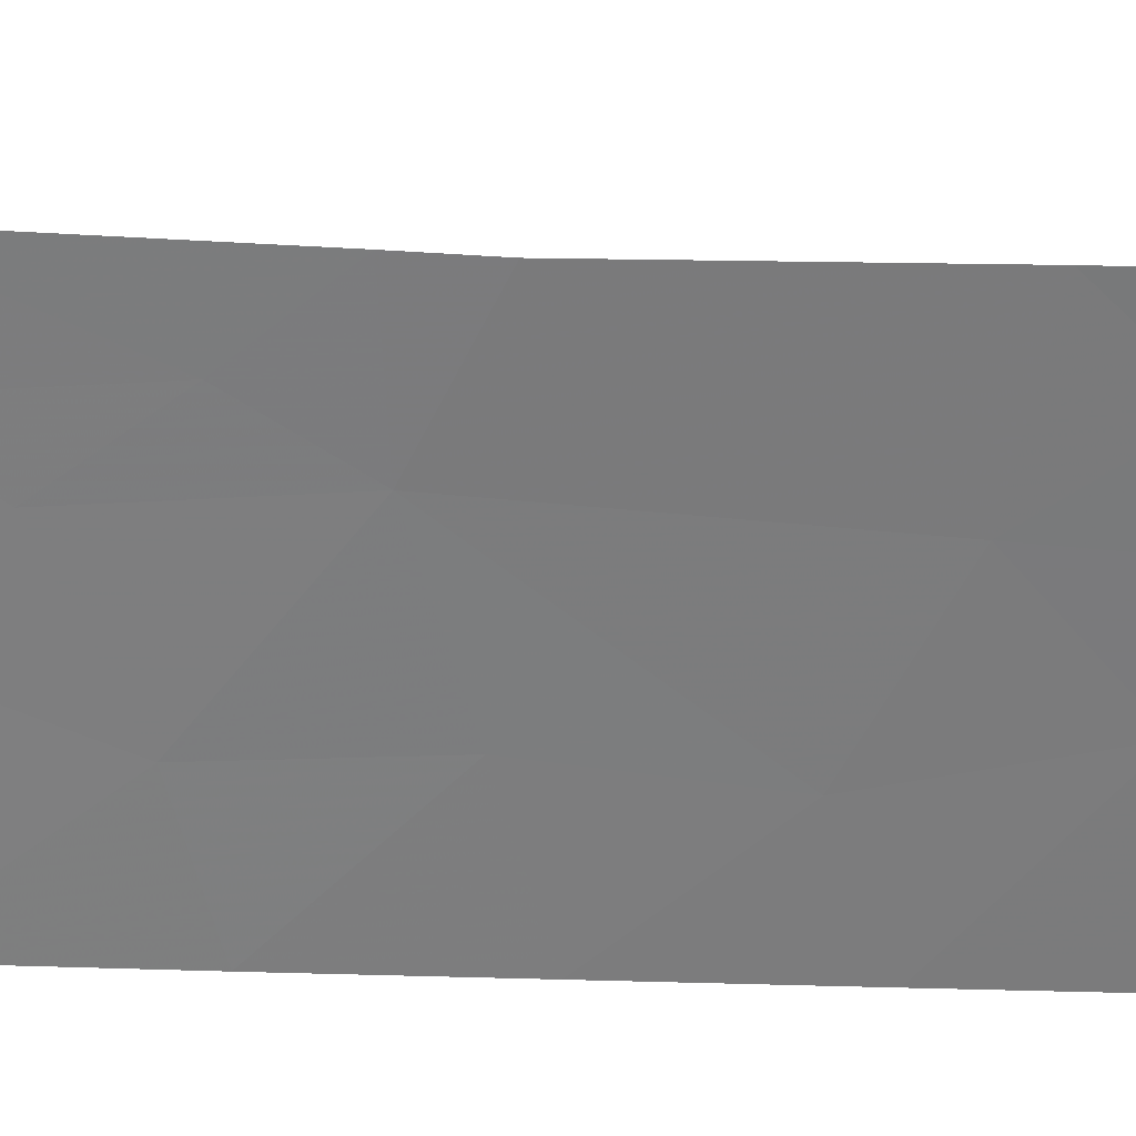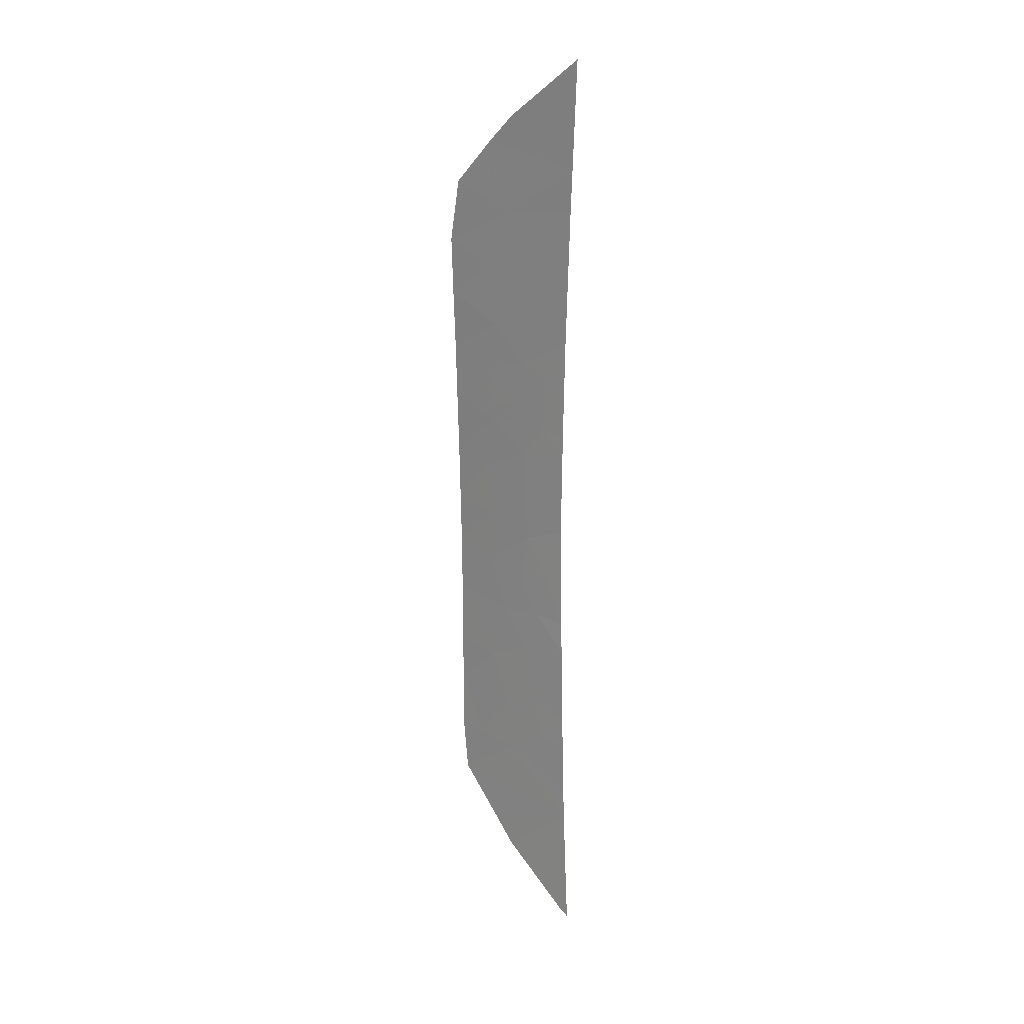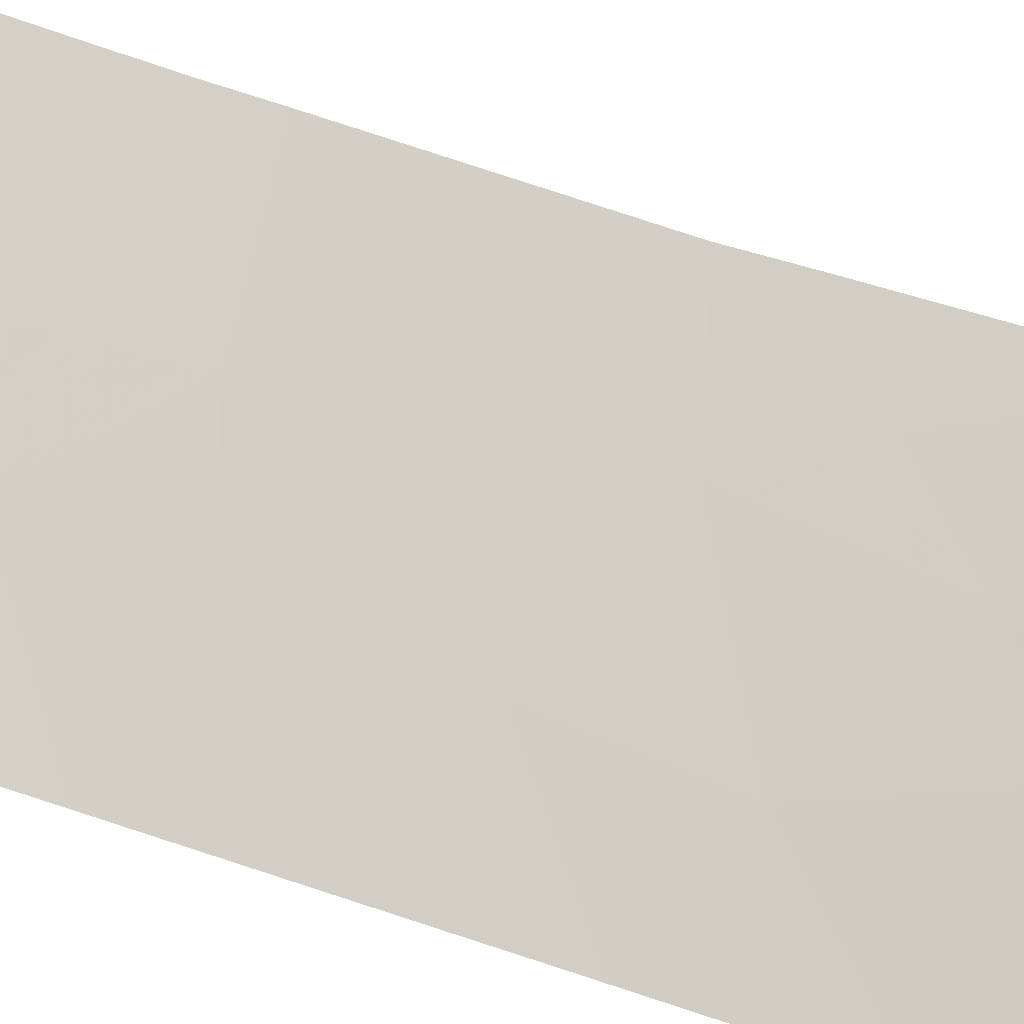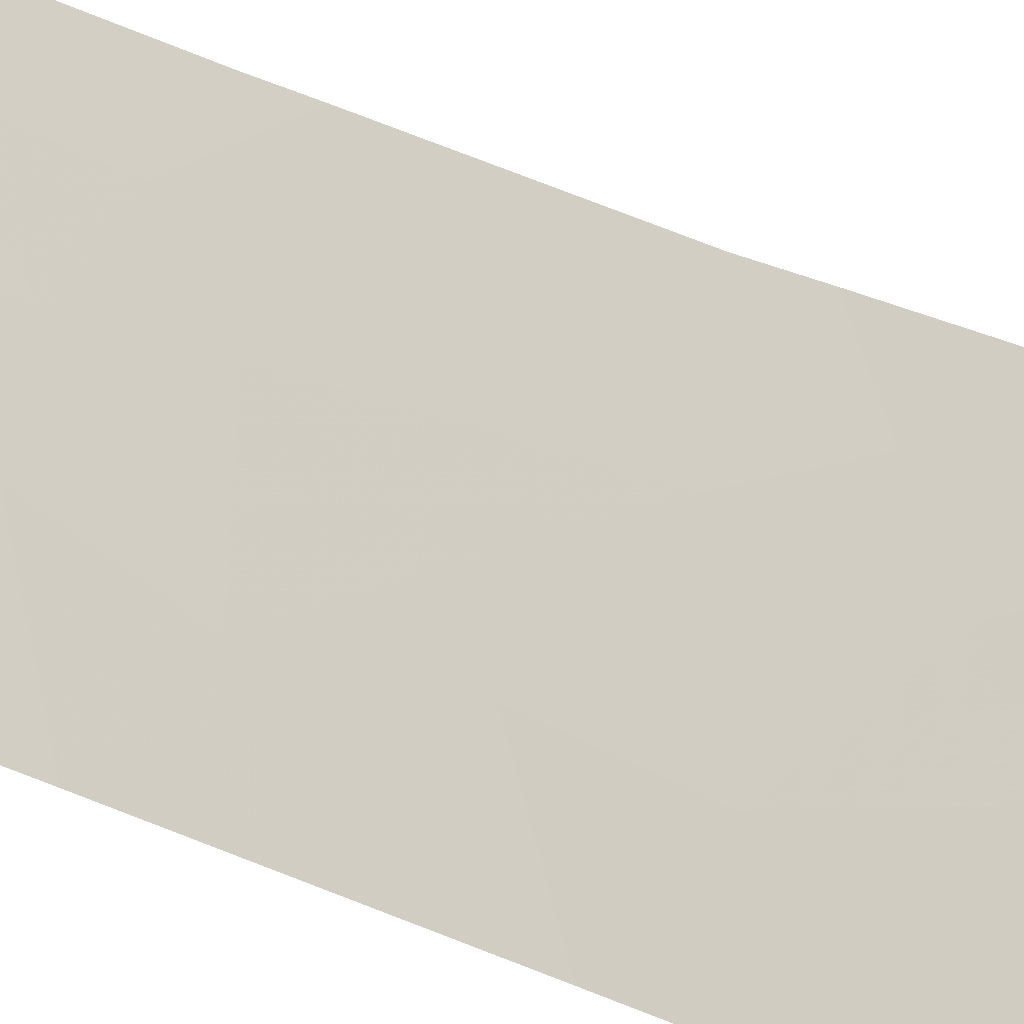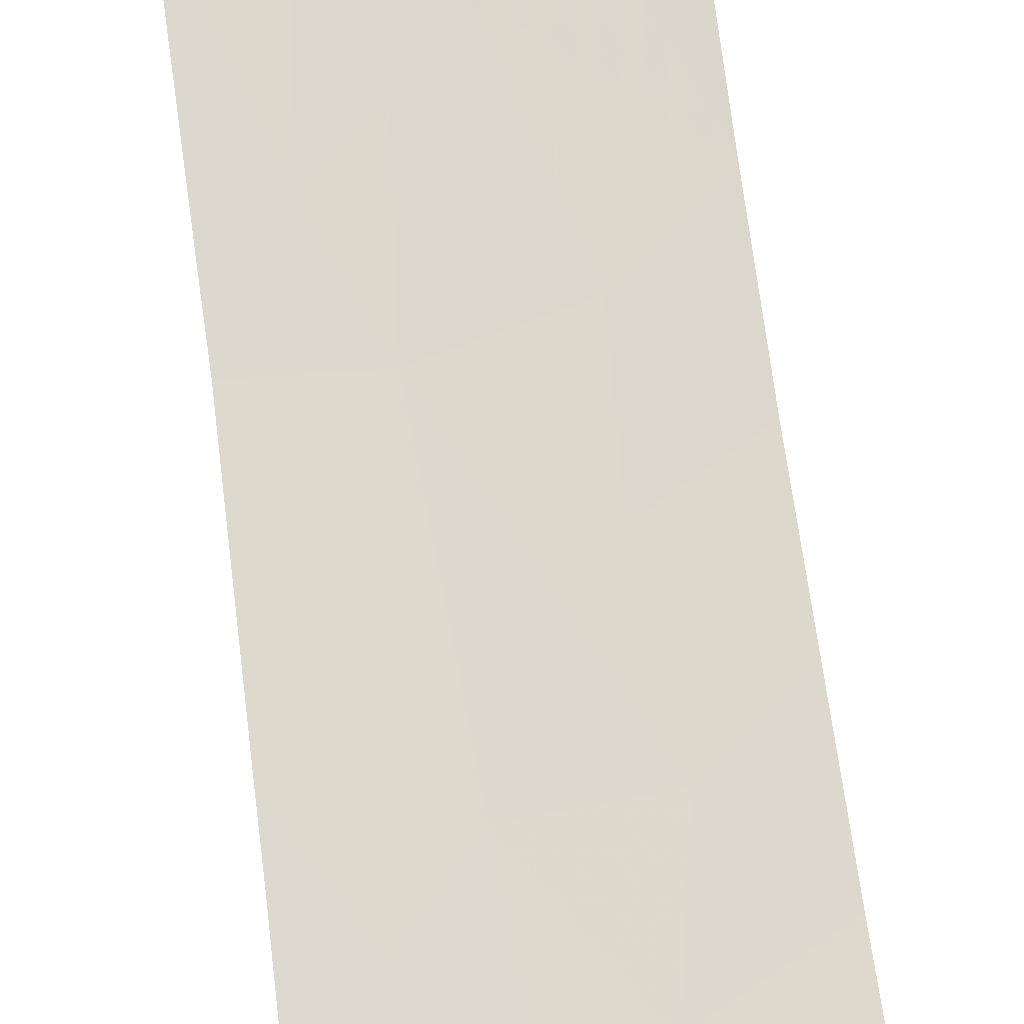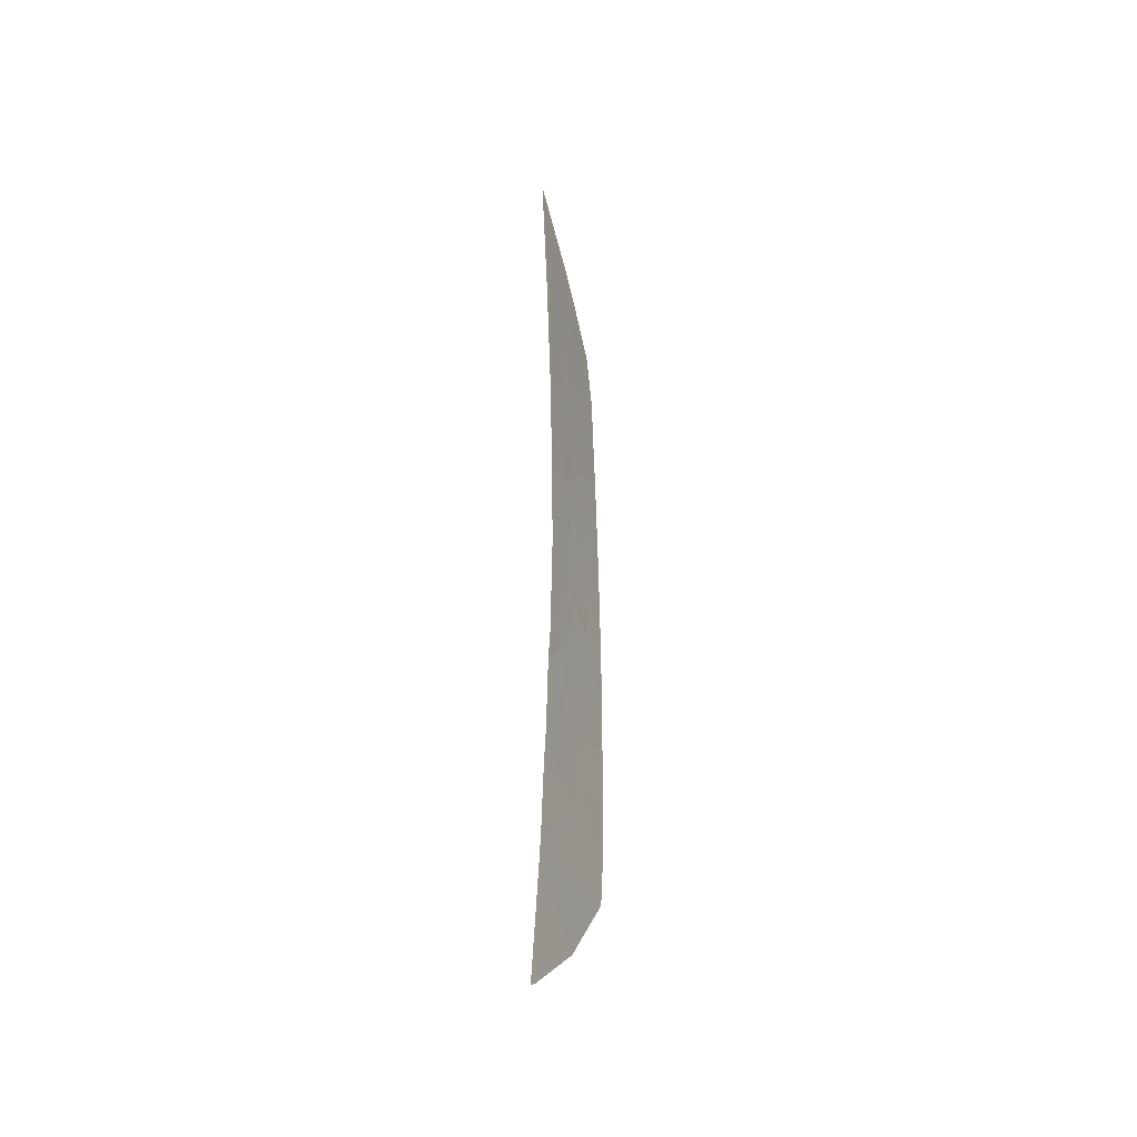
<metadata>
{"format":"obj","ext":"obj","renderer":"f3d","projection":"perspective","resolution":1024,"background":"white","views":[{"elev":-21.2,"azim":-94.8,"up":"+Y"},{"elev":21.5,"azim":178.2,"up":"+Z"},{"elev":34.0,"azim":119.0,"up":"+Y"},{"elev":33.0,"azim":123.8,"up":"+Y"},{"elev":55.4,"azim":-6.3,"up":"+Y"},{"elev":-39.2,"azim":-107.1,"up":"+Z"}]}
</metadata>
<code>
v 62.51 17.23 11.62
v 63.13 16.74 10.75
v 62.39 17.31 10.41
v 63.15 16.75 11.96
v 61.54 17.96 10.03
v 61.66 17.89 12.12
v 62.43 17.26 9.261
v 63.11 16.73 9.568
v 63.1 16.72 8.267
v 61.3 18.15 8.1
v 61.55 17.96 7.164
v 62.06 17.56 8.029
v 62.36 17.32 6.659
v 63.11 16.73 6.904
v 61.36 18.13 5.733
v 61.22 18.27 4.834
v 61.99 17.63 5.446
v 61.91 17.71 4.251
v 60.65 18.75 3.348
v 60.64 18.77 2.94
v 63.02 16.82 3.219
v 60.66 18.84 0.08001
v 60.63 18.86 0.4395
v 60.55 18.93 0.199
v 60.68 18.7 4.735
v 61.92 17.75 1.456
v 60.71 18.8 0.1237
v 60.64 18.77 2.782
v 60.59 18.86 1.355
v 62.34 17.4 2.128
v 63.12 16.73 4.55
v 63.1 16.73 5.752
v 62.68 17.09 4.407
v 60.7 18.66 5.487
v 60.73 18.62 7.292
v 60.76 18.57 8.043
v 60.77 18.54 9.904
v 61.21 18.22 9.343
v 60.78 18.53 10.4
v 60.76 18.56 12.31
v 61.17 18.28 14.15
v 60.73 18.61 14.6
v 60.76 18.57 12.77
v 61.21 18.24 12.88
v 61.43 18.12 15.26
v 61.14 18.31 14.7
v 60.72 18.63 15.08
v 61.43 18.15 16.89
v 60.69 18.69 16.72
v 60.65 18.75 18.04
v 61.99 17.77 17.87
v 62.37 17.54 19.44
v 63.1 17 18.43
v 62.43 17.42 16.56
v 63.24 16.81 15.78
v 63.28 16.82 17.06
v 62.25 17.52 15.21
v 63.21 16.78 14.48
v 62.52 17.29 14.06
v 63.18 16.77 13.35
v 62.31 17.41 12.84
v 61.7 17.9 14.41
v 61.72 17.86 13.07
v 60.56 18.91 21.34
v 60.63 18.79 18.95
v 61.91 17.89 20.02
v 60.54 18.94 -0.01267
v 61.63 17.89 8.718
f 1 2 3
f 2 1 4
f 1 3 5
f 5 6 1
f 7 8 9
f 11 10 12
f 7 9 12
f 11 12 13
f 9 14 13
f 13 12 9
f 16 15 17
f 19 18 20
f 18 21 20
f 23 22 24
f 25 16 19
f 26 27 29
f 29 28 26
f 30 26 28
f 31 21 33
f 33 32 31
f 30 28 20
f 20 21 30
f 16 18 19
f 16 25 34
f 15 16 34
f 11 35 10
f 10 35 36
f 38 37 5
f 37 39 5
f 39 40 6
f 6 5 39
f 42 41 43
f 41 44 43
f 45 46 47
f 48 45 49
f 45 47 49
f 50 48 49
f 51 52 53
f 55 54 56
f 57 55 58
f 58 59 57
f 59 60 61
f 60 59 58
f 62 45 57
f 62 57 59
f 63 61 6
f 62 59 63
f 59 61 63
f 57 54 55
f 45 48 57
f 48 54 57
f 54 51 56
f 51 53 56
f 48 51 54
f 65 64 66
f 48 50 51
f 65 66 52
f 51 50 65
f 65 52 51
f 41 62 63
f 63 44 41
f 62 41 46
f 41 42 46
f 45 62 46
f 42 47 46
f 63 6 44
f 43 44 40
f 6 40 44
f 27 22 23
f 23 29 27
f 24 29 23
f 22 67 24
f 18 17 33
f 17 32 33
f 18 16 17
f 18 33 21
f 32 17 13
f 17 15 13
f 15 11 13
f 14 32 13
f 11 15 34
f 34 35 11
f 10 36 38
f 36 37 38
f 3 2 8
f 8 7 3
f 7 5 3
f 68 10 38
f 38 5 68
f 10 68 12
f 68 5 7
f 7 12 68
f 61 60 4
f 4 1 61
f 61 1 6

</code>
